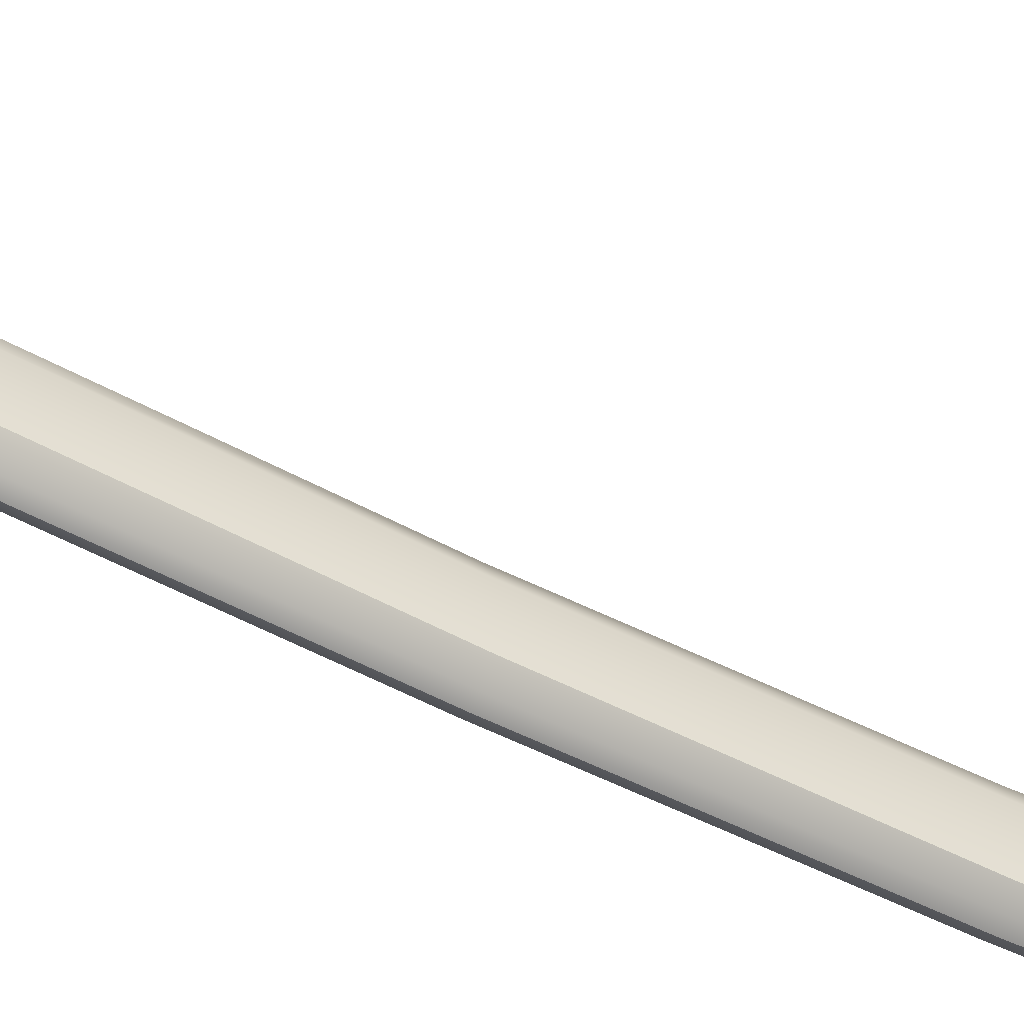
<metadata>
{"format":"obj","ext":"obj","renderer":"f3d","projection":"perspective","resolution":1024,"background":"white","views":[{"elev":-43.5,"azim":60.5,"up":"+Y"}]}
</metadata>
<code>
o saya_orig
v -0 0.06041 1.419
v 0.008995 0.04859 1.409
v -0 0.05243 1.405
v 0.003817 0.05317 1.442
v -0 0.06055 1.447
v 0.007634 0.05051 1.462
v 0.01425 0.03801 1.465
v -0 0.06732 1.459
v 0.004547 0.05936 1.46
v 0.007996 0.06218 1.483
v 0.01214 0.01921 1.462
v 0.01105 0.05163 1.49
v 0.01214 0.03926 1.529
v 0.01514 0.05035 1.515
v 0.009977 0.06504 1.503
v 0.008203 0.0708 1.524
v 0.01159 0.06582 1.533
v 0.01214 0.05186 1.568
v 0.005711 0.008537 1.464
v 0.005687 0.02609 1.532
v 0.005673 0.03963 1.567
v 0.01214 0.08709 1.571
v 0.009423 0.07507 1.554
v 0.00561 0.05393 1.588
v 0.01214 0.06237 1.583
v 0.01214 0.09553 1.603
v 0.01214 0.07987 1.597
v 0.008046 0.1003 1.611
v 0.007121 0.07895 1.545
v 0.007153 0.08924 1.565
v -0 0.1063 1.615
v -0 0.09209 1.554
v -0 0.04752 1.389
v 0.005624 0.04641 1.386
v 0.0122 0.03376 1.38
v 0.009577 0.04458 1.407
v 0.0105 0.0361 1.365
v -0 0.05405 1.368
v 0.01215 0.03015 1.359
v 0.009927 0.03658 1.356
v 0.007433 0.03335 1.326
v 0.006121 0.01608 1.21
v 0.01214 0.007602 1.211
v -0 0.02065 1.21
v -0 0.03795 1.308
v -0 -0.01088 1.376
v 0.005736 -0.008152 1.375
v -0 0.00584 1.464
v 0.005767 -0.033 1.213
v -0 -0.03576 1.213
v 0.01214 -0.02267 1.212
v 0.01214 0.000511 1.374
v 0.005789 -0.04975 1.06
v -0 -0.05254 1.06
v 0.01214 -0.03955 1.059
v 0.01214 -0.01276 1.058
v 0.01214 -0.05413 0.9
v 0.01214 -0.02723 0.9
v 0.01214 -0.06387 0.7405
v 0.01214 -0.03536 0.7406
v 0.005807 -0.06272 0.9
v 0.005823 -0.07099 0.7405
v 0.01214 -0.03618 0.6635
v 0.01214 -0.06775 0.586
v 0.005838 -0.07413 0.5859
v 0.006087 -0.02567 0.6435
v 0.006094 -0.02512 0.6956
v 0.00608 -0.02628 0.5866
v 0.01214 -0.037 0.5865
v 0.0061 -0.02464 0.7406
v 0.01214 -0.03508 0.5138
v 0.006067 -0.02463 0.5245
v 0.00798 -0.01464 0.5193
v 0.007363 -0.01792 0.5232
v 0.01214 -0.03338 0.4494
v 0.007964 -0.01303 0.4586
v 0.01214 -0.06754 0.5007
v 0.01214 -0.06682 0.4134
v 0.006139 -0.01652 0.348
v 0.01214 -0.02749 0.3474
v 0.00605 -0.0224 0.4404
v 0.01214 -0.06471 0.3458
v 0.006052 -0.02267 0.4505
v 0.007352 -0.01647 0.4551
v 0.005848 -0.075 0.4948
v 0.005866 -0.07474 0.3455
v -0 -0.07758 0.3455
v -0 -0.02022 0.7408
v 0.006113 -0.0165 0.9
v -0 -0.01325 0.9001
v 0.00612 -0.002058 1.058
v -0 0.000399 1.058
v -0 -0.0212 0.707
v -0 -0.01693 0.6619
v -0 -0.02177 0.6537
v -0 -0.02249 0.5866
v -0 -0.02085 0.5245
v -0 -0.01442 0.5232
v -0 -0.01086 0.5193
v -0 -0.009256 0.4586
v -0 -0.01476 0.4541
v 0.005369 -0.05629 0.1597
v -0 -0.06276 0.1597
v -0 -0.05423 0.1853
v -0 -0.0403 0.1995
v 0.01214 -0.05577 0.1597
v 0.005892 -0.06547 0.1597
v -0 -0.06832 0.1597
v 0.01214 -0.01497 0.1595
v 0.01214 -0.06227 0.1928
v 0.005888 -0.07202 0.1927
v 0.005369 -0.01497 0.1595
v 0.01214 -0.01318 0.1814
v 0.005621 -0.01318 0.1814
v 0.01214 -0.06066 0.213
v 0.005884 -0.07045 0.2129
v -0 -0.0733 0.2129
v -0 -0.07487 0.1927
v 0.01214 -0.06208 0.2333
v 0.005883 -0.07083 0.2209
v -0 -0.07335 0.219
v 0.005881 -0.07191 0.2331
v -0 -0.07595 0.2331
v -0 -0.07435 0.2152
v 0.005873 -0.07407 0.2861
v 0.01214 -0.06286 0.2864
v -0 -0.07751 0.2861
v 0.01214 -0.02721 0.2884
v 0.01214 -0.01997 0.2343
v 0.006174 -0.01627 0.3127
v 0.006416 -0.01306 0.266
v -0 -0.01229 0.3134
v -0 -0.008561 0.2668
v -0 -0.0126 0.3484
v -0 -0.01864 0.4404
v 0.01003 -0.009996 0.2006
v 0.006945 -0.005734 0.2099
v 0.004351 -0.009996 0.2006
v -0 -0.02621 0.2108
v -0 -0.005741 0.2124
v -0 -0.000919 0.2165
v -0 -0.0189 0.4505
v -0 -0.06553 0.9
v -0 -0.0738 0.7405
v -0 -0.07696 0.5859
v -0 -0.07783 0.4922
v -0 0.02341 1.532
v 0.01307 0.03043 1.403
v 0.009592 0.0456 1.427
v 0.01409 0.02804 1.418
v 0.0113 0.04136 1.441
v -0 0.03688 1.567
v -0 0.05126 1.59
v -0 0.0709 1.606
v 0.005566 0.07355 1.604
v 0.005614 0.09802 1.612
v -0 0.09935 1.616
v -0 -0.07813 0.4032
v 0.005858 -0.07541 0.4051
v 0 -0.08116 0.4022
v -0 -0.08056 0.4902
v -0 0.05827 1.434
v -0.003817 0.05317 1.442
v -0.007634 0.05051 1.462
v -0.01425 0.03801 1.465
v -0.004547 0.05936 1.46
v -0.007996 0.06218 1.483
v -0.01214 0.01921 1.462
v -0.01105 0.05163 1.49
v -0.01214 0.03926 1.529
v -0.01514 0.05035 1.515
v -0.009977 0.06504 1.503
v -0.008203 0.0708 1.524
v -0.01159 0.06582 1.533
v -0.01214 0.05186 1.568
v -0.005711 0.008537 1.464
v -0.005687 0.02609 1.532
v -0.005673 0.03963 1.567
v -0.01214 0.08709 1.571
v -0.009423 0.07507 1.554
v -0.00561 0.05393 1.588
v -0.01214 0.06237 1.583
v -0.01214 0.07987 1.597
v -0.01214 0.09553 1.603
v -0.008046 0.1003 1.611
v -0.007121 0.07895 1.545
v -0.007153 0.08924 1.565
v -0 0.08258 1.54
v -0.005624 0.04641 1.386
v -0.009577 0.04458 1.407
v -0.008995 0.04859 1.409
v -0.01307 0.03043 1.403
v -0.0105 0.0361 1.365
v -0.01215 0.03015 1.359
v -0.0122 0.03376 1.38
v -0.009927 0.03658 1.356
v -0.007433 0.03335 1.326
v -0.006121 0.01608 1.21
v -0.01214 0.007602 1.211
v -0.005736 -0.008152 1.375
v -0.005767 -0.033 1.213
v -0.01214 -0.02267 1.212
v -0.01214 0.000511 1.374
v -0.005789 -0.04975 1.06
v -0.01214 -0.03955 1.059
v -0.01214 -0.01276 1.058
v -0.01214 -0.05413 0.9
v -0.01214 -0.02723 0.9
v -0.01214 -0.06387 0.7405
v -0.01214 -0.03536 0.7406
v -0.005807 -0.06272 0.9
v -0.005823 -0.07099 0.7405
v -0.01214 -0.03618 0.6635
v -0.01214 -0.06775 0.586
v -0.005838 -0.07413 0.5859
v -0.006087 -0.02567 0.6435
v -0.006094 -0.02512 0.6956
v -0.00608 -0.02628 0.5866
v -0.01214 -0.037 0.5865
v -0.0061 -0.02464 0.7406
v -0.01214 -0.03508 0.5138
v -0.006067 -0.02463 0.5245
v -0.00798 -0.01464 0.5193
v -0.007363 -0.01792 0.5232
v -0.01214 -0.03338 0.4494
v -0.007964 -0.01303 0.4586
v -0.01214 -0.06754 0.5007
v -0.01214 -0.06682 0.4134
v -0.006139 -0.01652 0.348
v -0.00605 -0.0224 0.4404
v -0.01214 -0.02749 0.3474
v -0.01214 -0.06471 0.3458
v -0.006052 -0.02267 0.4505
v -0.007352 -0.01647 0.4551
v -0.005848 -0.075 0.4948
v -0.005866 -0.07474 0.3455
v -0.00612 -0.002058 1.058
v -0.006113 -0.0165 0.9
v -0.005369 -0.05629 0.1597
v -0.01214 -0.05577 0.1597
v -0.005892 -0.06547 0.1597
v -0.005369 -0.01497 0.1595
v -0.01214 -0.01497 0.1595
v -0.01214 -0.06227 0.1928
v -0.005888 -0.07202 0.1927
v -0.01214 -0.01318 0.1814
v -0.005621 -0.01318 0.1814
v -0.01214 -0.06066 0.213
v -0.005884 -0.07045 0.2129
v -0.01214 -0.06208 0.2333
v -0.005881 -0.07191 0.2331
v -0.005883 -0.07083 0.2209
v -0.005873 -0.07407 0.2861
v -0.01214 -0.06286 0.2864
v -0.01214 -0.02721 0.2884
v -0.01214 -0.01997 0.2343
v -0.006174 -0.01627 0.3127
v -0.006416 -0.01306 0.266
v -0.01003 -0.009996 0.2006
v -0.006945 -0.005734 0.2099
v -0.004351 -0.009996 0.2006
v -0.01409 0.02804 1.418
v -0.009592 0.0456 1.427
v -0.0113 0.04136 1.441
v -0.005566 0.07355 1.604
v -0.005614 0.09802 1.612
v -0 0.07486 1.519
v -0 0.07051 1.499
v -0 0.06726 1.479
v -0.005858 -0.07541 0.4051
v -0 -0.01559 0.4311
v -0 -0.0157 0.4357
v 0.005813 -0.01666 0.442
v -0 -0.01402 0.4309
v -0.005813 -0.01666 0.442
v 0.006107 -0.01237 0.4314
v -0 -0.01877 0.4415
v -0.006091 -0.01651 0.4309
v -0 -0.01858 0.4304
v -0 -0.01924 0.4533
v -0 -0.01274 0.4426
v -0.005671 -0.01804 0.4543
v -0 -0.01437 0.4554
v -0 -0.009883 0.4322
v -0.006107 -0.01237 0.4314
v 0.006091 -0.01651 0.4309
v 0.005671 -0.01804 0.4543
v -0 -0.01757 0.4178
v 0.006484 -0.01575 0.4183
v -0 -0.01472 0.4186
v 0.006868 -0.01418 0.4036
v -0 -0.01568 0.4028
v -0 -0.01236 0.4046
v -0.006484 -0.01575 0.4183
v -0.006868 -0.01418 0.4036
v -0 -0.00888 0.3998
v -0.006965 -0.00915 0.3971
v -0 -0.009595 0.3942
v -0 -0.001647 0.3919
v 0.006965 -0.00915 0.3971
v -0 -0.006131 0.3992
v 0.00697 -0.003502 0.3952
v -0.00697 -0.003502 0.3952
v -0 -0.004545 0.4017
v -0.006961 -0.00107 0.3995
v -0 0.001797 0.3977
v -0 -0.00517 0.4084
v -0.006829 -0.002034 0.4088
v -0 0.00038 0.4091
v 0.006961 -0.00107 0.3995
v 0.006829 -0.002034 0.4088
v -0 -0.009795 0.4204
v 0.006468 -0.007698 0.4209
v -0 -0.005225 0.4214
v -0.006468 -0.007698 0.4209
v -0 -0.01884 0.5474
v -0 -0.01868 0.5422
v -0.00641 -0.01567 0.5477
v -0 -0.01734 0.5481
v 0.00641 -0.01567 0.5477
v 0.006123 -0.01924 0.535
v -0 -0.0131 0.5466
v -0 -0.0153 0.5346
v -0 -0.02131 0.5233
v -0.006123 -0.01924 0.535
v -0.005837 -0.02007 0.5224
v -0 -0.02135 0.5353
v -0 -0.01636 0.5215
v -0.006404 -0.01976 0.5475
v -0 -0.02181 0.5476
v 0.006404 -0.01976 0.5475
v 0.005837 -0.02007 0.5224
v -0.006753 -0.01991 0.563
v -0 -0.02169 0.5629
v 0.006753 -0.01991 0.563
v -0 -0.01889 0.5629
v -0 -0.02078 0.5806
v -0 -0.01649 0.5798
v 0.007149 -0.01875 0.5805
v -0.007149 -0.01875 0.5805
v -0 -0.01434 0.5856
v -0.007317 -0.01469 0.588
v -0 -0.01522 0.5906
v -0 -0.00746 0.5938
v 0.007317 -0.01469 0.588
v -0 -0.01163 0.5864
v 0.007373 -0.009173 0.5904
v -0.007373 -0.009173 0.5904
v -0 -0.009925 0.5838
v -0.007273 -0.006529 0.586
v -0 -0.003716 0.5877
v -0 -0.01018 0.5765
v -0.007048 -0.007011 0.5761
v -0 -0.004472 0.575
v 0.007273 -0.006529 0.586
v 0.007048 -0.007011 0.5761
v -0 -0.01394 0.5616
v 0.006712 -0.01181 0.5612
v -0 -0.009239 0.5601
v -0.006712 -0.01181 0.5612
v -0 -0.009396 0.5071
v -0 -0.008486 0.5103
v -0.003139 -0.009825 0.4997
v -0.006467 -0.01124 0.495
v -0.007935 -0.01214 0.4915
v -0.004076 -0.01034 0.4859
v -0.007512 -0.01038 0.4963
v -0 -0.00709 0.4923
v -0.009216 -0.01143 0.4923
v -0 -0.006941 0.4857
v 0.009216 -0.01143 0.4923
v 0.007512 -0.01038 0.4963
v -0 -0.007375 0.496
v 0.006467 -0.01124 0.495
v 0.007935 -0.01214 0.4915
v 0.004076 -0.01034 0.4859
v 0.004734 -0.009509 0.4857
v -0 -0.00727 0.4792
v 0.002499 -0.009329 0.4803
v 0.002903 -0.008363 0.4792
v 0.001951 -0.007621 0.4687
v 0.00168 -0.008678 0.4713
v -0 -0.008543 0.469
v -0.00168 -0.008678 0.4713
v -0 -0.007496 0.4661
v -0.001951 -0.007621 0.4687
v -0.002903 -0.008363 0.4792
v -0.002499 -0.009329 0.4803
v -0.004734 -0.009509 0.4857
v 0.003139 -0.009825 0.4997
v 0.003646 -0.008792 0.5017
v -0.003646 -0.008792 0.5017
f 1 2 3
f 1 149 2
f 1 162 4
f 151 1 4
f 151 149 1
f 9 4 5
f 9 6 4
f 7 4 6
f 7 151 4
f 162 5 4
f 5 8 9
f 12 6 9
f 9 10 12
f 9 8 10
f 11 7 12
f 12 7 6
f 12 13 11
f 12 14 13
f 10 14 12
f 10 15 14
f 14 16 17
f 14 15 16
f 17 13 14
f 13 17 18
f 13 19 11
f 13 20 19
f 21 13 18
f 21 20 13
f 22 18 23
f 17 23 18
f 24 18 25
f 24 21 18
f 25 18 22
f 22 26 27
f 28 26 22
f 29 22 23
f 29 30 22
f 27 25 22
f 31 22 30
f 31 28 22
f 188 30 29
f 188 32 30
f 31 30 32
f 38 33 34
f 3 2 33
f 36 33 2
f 36 34 33
f 34 148 35
f 34 36 148
f 34 35 37
f 38 34 37
f 37 35 39
f 37 39 40
f 40 38 37
f 41 40 39
f 45 40 41
f 45 38 40
f 42 39 43
f 42 41 39
f 44 41 42
f 44 45 41
f 19 46 47
f 19 48 46
f 46 49 47
f 46 50 49
f 47 51 52
f 47 49 51
f 11 47 52
f 11 19 47
f 50 53 49
f 50 54 53
f 49 55 51
f 49 53 55
f 51 39 52
f 51 43 39
f 43 55 56
f 43 51 55
f 57 56 55
f 57 58 56
f 53 57 55
f 53 61 57
f 58 59 60
f 58 57 59
f 61 59 57
f 61 62 59
f 63 60 59
f 62 64 59
f 62 65 64
f 59 64 63
f 66 67 63
f 68 63 69
f 68 66 63
f 63 70 60
f 63 67 70
f 64 69 63
f 69 64 71
f 72 69 71
f 72 68 69
f 73 74 71
f 75 73 71
f 75 76 73
f 71 74 72
f 71 64 77
f 77 75 71
f 77 78 75
f 79 75 80
f 79 81 75
f 78 80 75
f 78 82 80
f 81 83 75
f 75 83 84
f 84 76 75
f 77 159 78
f 77 85 159
f 159 82 78
f 159 86 82
f 158 86 159
f 158 87 86
f 85 160 159
f 85 161 160
f 88 89 70
f 88 90 89
f 90 91 89
f 90 92 91
f 70 58 60
f 70 89 58
f 89 56 58
f 89 91 56
f 91 43 56
f 91 42 43
f 92 42 91
f 92 44 42
f 67 88 70
f 67 93 88
f 94 67 66
f 94 93 67
f 66 95 94
f 96 66 68
f 96 95 66
f 97 68 72
f 97 96 68
f 72 98 97
f 72 74 98
f 98 73 99
f 98 74 73
f 100 73 76
f 100 99 73
f 100 84 101
f 100 76 84
f 102 103 104
f 114 104 105
f 114 112 104
f 112 102 104
f 113 106 109
f 113 110 106
f 111 106 110
f 111 107 106
f 112 113 109
f 112 114 113
f 113 115 110
f 116 110 115
f 116 111 110
f 117 111 116
f 117 118 111
f 118 107 111
f 118 108 107
f 119 116 115
f 119 120 116
f 120 117 116
f 120 121 117
f 122 120 119
f 123 120 122
f 123 124 120
f 124 121 120
f 125 119 126
f 125 122 119
f 127 122 125
f 127 123 122
f 87 125 86
f 87 127 125
f 86 126 82
f 86 125 126
f 82 128 80
f 82 126 128
f 126 129 128
f 126 119 129
f 130 80 128
f 131 130 128
f 131 128 129
f 132 131 133
f 132 130 131
f 130 79 80
f 132 79 130
f 132 134 79
f 134 81 79
f 134 135 81
f 115 113 129
f 115 129 119
f 113 136 129
f 131 129 137
f 129 136 137
f 113 138 136
f 113 114 138
f 136 140 137
f 136 138 140
f 138 105 139
f 138 114 105
f 140 138 139
f 140 141 137
f 141 131 137
f 141 133 131
f 135 83 81
f 135 142 83
f 84 142 101
f 84 83 142
f 54 61 53
f 54 143 61
f 143 62 61
f 143 144 62
f 144 65 62
f 144 145 65
f 145 85 65
f 145 146 85
f 65 77 64
f 65 85 77
f 20 48 19
f 20 147 48
f 39 35 52
f 35 148 52
f 11 148 150
f 11 52 148
f 151 148 149
f 151 150 148
f 149 148 36
f 11 150 151
f 152 20 21
f 152 147 20
f 21 153 152
f 21 24 153
f 24 154 153
f 24 155 154
f 155 25 27
f 155 24 25
f 156 27 26
f 156 155 27
f 156 154 155
f 156 157 154
f 26 28 156
f 157 28 31
f 157 156 28
f 149 36 2
f 15 267 16
f 15 268 267
f 269 15 10
f 269 268 15
f 188 16 267
f 188 29 16
f 29 17 16
f 29 23 17
f 8 269 10
f 151 7 11
f 158 159 160
f 161 85 146
f 1 191 263
f 1 3 191
f 1 163 162
f 264 1 263
f 264 163 1
f 166 163 164
f 166 5 163
f 165 163 264
f 165 164 163
f 162 163 5
f 5 166 8
f 169 166 164
f 166 167 8
f 166 169 167
f 168 169 165
f 169 164 165
f 169 170 171
f 169 168 170
f 167 171 172
f 167 169 171
f 171 173 172
f 171 174 173
f 174 171 170
f 170 175 174
f 170 176 177
f 170 168 176
f 178 170 177
f 178 175 170
f 179 180 175
f 174 175 180
f 181 175 178
f 181 182 175
f 182 179 175
f 179 183 184
f 185 179 184
f 186 179 187
f 186 180 179
f 183 179 182
f 31 179 185
f 31 187 179
f 188 187 32
f 188 186 187
f 31 32 187
f 38 189 33
f 3 33 191
f 190 191 33
f 190 33 189
f 189 192 190
f 189 195 192
f 189 193 195
f 38 193 189
f 193 194 195
f 193 196 194
f 196 193 38
f 197 194 196
f 45 196 38
f 45 197 196
f 198 194 197
f 198 199 194
f 44 197 45
f 44 198 197
f 176 46 48
f 176 200 46
f 46 201 50
f 46 200 201
f 200 202 201
f 200 203 202
f 168 200 176
f 168 203 200
f 50 204 54
f 50 201 204
f 201 205 204
f 201 202 205
f 202 194 199
f 202 203 194
f 199 205 202
f 199 206 205
f 207 206 208
f 207 205 206
f 204 207 211
f 204 205 207
f 208 209 207
f 208 210 209
f 211 209 212
f 211 207 209
f 213 209 210
f 212 214 215
f 212 209 214
f 209 213 214
f 216 213 217
f 218 213 216
f 218 219 213
f 213 220 217
f 213 210 220
f 214 213 219
f 219 221 214
f 222 219 218
f 222 221 219
f 223 221 224
f 225 223 226
f 225 221 223
f 221 222 224
f 221 227 214
f 227 225 228
f 227 221 225
f 229 225 230
f 229 231 225
f 228 231 232
f 228 225 231
f 230 225 233
f 225 234 233
f 234 225 226
f 227 270 235
f 227 228 270
f 270 232 236
f 270 228 232
f 158 236 87
f 158 270 236
f 235 160 161
f 235 270 160
f 88 238 90
f 88 220 238
f 90 237 92
f 90 238 237
f 220 208 238
f 220 210 208
f 238 206 237
f 238 208 206
f 237 199 198
f 237 206 199
f 92 198 44
f 92 237 198
f 217 88 93
f 217 220 88
f 94 217 93
f 94 216 217
f 216 94 95
f 96 216 95
f 96 218 216
f 97 218 96
f 97 222 218
f 222 98 224
f 222 97 98
f 98 223 224
f 98 99 223
f 100 223 99
f 100 226 223
f 100 234 226
f 100 101 234
f 239 104 103
f 247 104 242
f 247 105 104
f 242 104 239
f 246 243 240
f 246 240 244
f 245 240 241
f 245 244 240
f 242 246 247
f 242 243 246
f 246 244 248
f 249 244 245
f 249 248 244
f 117 245 118
f 117 249 245
f 118 241 108
f 118 245 241
f 250 249 252
f 250 248 249
f 252 117 121
f 252 249 117
f 251 250 252
f 123 252 124
f 123 251 252
f 124 252 121
f 253 250 251
f 253 254 250
f 127 251 123
f 127 253 251
f 87 253 127
f 87 236 253
f 236 254 253
f 236 232 254
f 232 255 254
f 232 231 255
f 254 256 250
f 254 255 256
f 257 255 231
f 258 255 257
f 258 256 255
f 132 258 257
f 132 133 258
f 257 231 229
f 132 229 134
f 132 257 229
f 134 230 135
f 134 229 230
f 248 256 246
f 248 250 256
f 246 256 259
f 258 260 256
f 256 260 259
f 246 261 247
f 246 259 261
f 259 140 261
f 259 260 140
f 261 105 247
f 261 139 105
f 140 139 261
f 140 260 141
f 141 258 133
f 141 260 258
f 135 233 142
f 135 230 233
f 234 142 233
f 234 101 142
f 54 211 143
f 54 204 211
f 143 212 144
f 143 211 212
f 144 215 145
f 144 212 215
f 145 235 146
f 145 215 235
f 215 227 235
f 215 214 227
f 177 48 147
f 177 176 48
f 194 203 195
f 195 203 192
f 168 192 203
f 168 262 192
f 264 192 262
f 264 263 192
f 263 190 192
f 168 264 262
f 152 177 147
f 152 178 177
f 178 153 181
f 178 152 153
f 181 154 265
f 181 153 154
f 265 182 181
f 265 183 182
f 266 183 265
f 266 184 183
f 266 154 157
f 266 265 154
f 184 266 185
f 157 185 266
f 157 31 185
f 263 191 190
f 172 267 268
f 172 173 267
f 269 172 268
f 269 167 172
f 188 173 186
f 188 267 173
f 186 174 180
f 186 173 174
f 8 167 269
f 264 168 165
f 158 160 270
f 161 146 235
f 275 271 278
f 275 272 271
f 273 271 272
f 273 286 271
f 272 285 274
f 272 275 285
f 272 276 273
f 272 274 276
f 277 278 279
f 277 275 278
f 280 275 277
f 280 282 275
f 281 282 283
f 281 275 282
f 275 284 285
f 275 281 284
f 280 273 287
f 280 277 273
f 277 286 273
f 277 279 286
f 281 287 273
f 281 283 287
f 279 294 288
f 279 278 294
f 279 289 286
f 279 288 289
f 286 290 271
f 286 289 290
f 288 291 289
f 288 292 291
f 289 293 290
f 289 291 293
f 294 293 295
f 294 290 293
f 278 290 294
f 278 271 290
f 288 295 292
f 288 294 295
f 295 296 297
f 295 293 296
f 292 297 298
f 292 295 297
f 292 300 291
f 292 298 300
f 298 303 299
f 298 297 303
f 298 302 300
f 298 299 302
f 300 301 296
f 300 302 301
f 291 296 293
f 291 300 296
f 297 301 303
f 297 296 301
f 302 304 301
f 302 310 304
f 303 304 305
f 303 301 304
f 299 305 306
f 299 303 305
f 305 307 308
f 305 304 307
f 306 308 309
f 306 305 308
f 306 311 310
f 306 309 311
f 299 310 302
f 299 306 310
f 310 307 304
f 310 311 307
f 311 312 307
f 311 313 312
f 309 313 311
f 309 314 313
f 276 314 284
f 276 313 314
f 274 313 276
f 274 312 313
f 308 312 315
f 308 307 312
f 274 315 312
f 274 285 315
f 309 315 314
f 309 308 315
f 285 314 315
f 285 284 314
f 273 284 281
f 273 276 284
f 325 316 317
f 325 329 316
f 321 316 331
f 321 317 316
f 317 318 325
f 317 319 318
f 317 320 319
f 317 321 320
f 325 322 323
f 325 318 322
f 324 325 326
f 324 327 325
f 323 326 325
f 323 328 326
f 327 329 325
f 327 330 329
f 327 331 330
f 327 321 331
f 324 321 327
f 324 332 321
f 323 332 328
f 323 321 332
f 330 333 329
f 330 334 333
f 330 335 334
f 330 331 335
f 331 336 335
f 331 316 336
f 334 339 337
f 334 335 339
f 335 338 339
f 335 336 338
f 333 338 336
f 333 340 338
f 329 336 316
f 329 333 336
f 334 340 333
f 334 337 340
f 340 341 338
f 340 342 341
f 337 342 340
f 337 343 342
f 337 345 343
f 337 339 345
f 343 348 342
f 343 344 348
f 343 347 344
f 343 345 347
f 345 346 347
f 345 341 346
f 339 341 345
f 339 338 341
f 342 346 341
f 342 348 346
f 347 349 355
f 347 346 349
f 348 349 346
f 348 350 349
f 344 350 348
f 344 351 350
f 350 352 349
f 350 353 352
f 351 353 350
f 351 354 353
f 351 356 354
f 351 355 356
f 344 355 351
f 344 347 355
f 355 352 356
f 355 349 352
f 356 357 358
f 356 352 357
f 354 358 359
f 354 356 358
f 320 359 358
f 320 322 359
f 319 358 357
f 319 320 358
f 353 357 352
f 353 360 357
f 319 360 318
f 319 357 360
f 354 360 353
f 354 359 360
f 318 359 322
f 318 360 359
f 321 322 320
f 321 323 322
f 361 391 362
f 361 390 391
f 361 392 363
f 361 362 392
f 363 367 364
f 363 392 367
f 364 369 365
f 364 367 369
f 365 389 366
f 365 369 389
f 367 368 369
f 367 373 368
f 369 370 389
f 369 368 370
f 371 370 368
f 371 377 370
f 372 368 373
f 372 371 368
f 374 371 372
f 374 375 371
f 375 377 371
f 375 376 377
f 376 380 377
f 376 379 380
f 377 378 370
f 377 380 378
f 379 381 380
f 379 382 381
f 380 385 378
f 380 381 385
f 382 385 381
f 382 383 385
f 384 385 383
f 384 386 385
f 388 386 384
f 388 387 386
f 366 387 388
f 366 389 387
f 389 378 387
f 389 370 378
f 387 385 386
f 387 378 385
f 390 372 391
f 390 374 372
f 391 372 373
f 391 373 362
f 392 362 373
f 392 373 367
f 106 107 102
f 103 107 108
f 103 102 107
f 112 106 102
f 112 109 106
f 240 239 241
f 103 241 239
f 103 108 241
f 242 240 243
f 242 239 240

</code>
